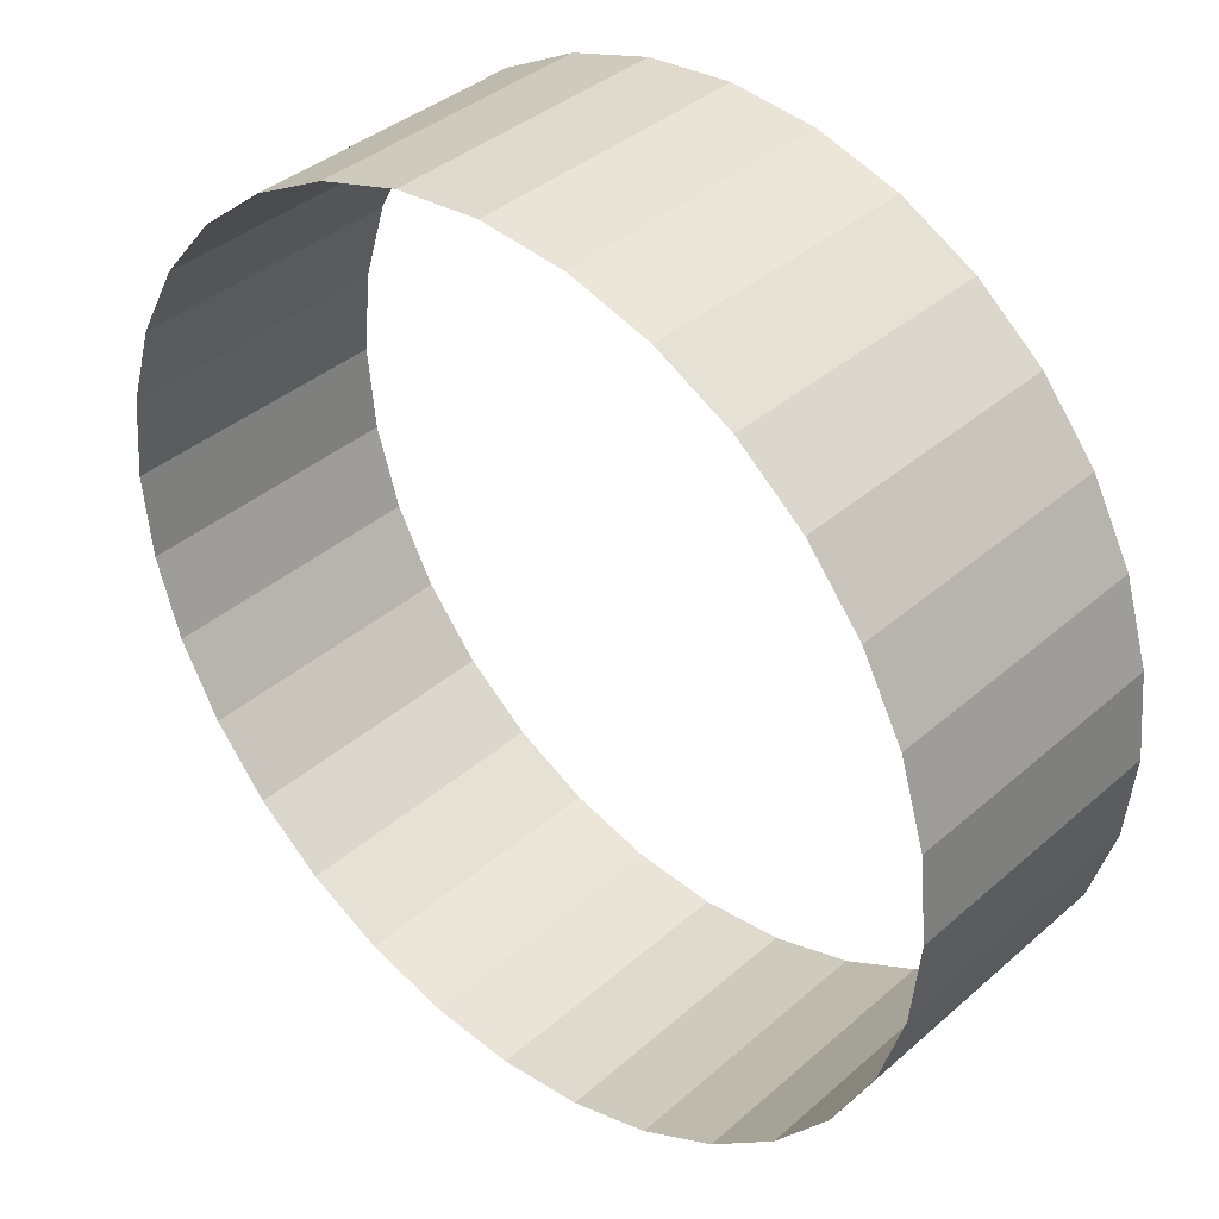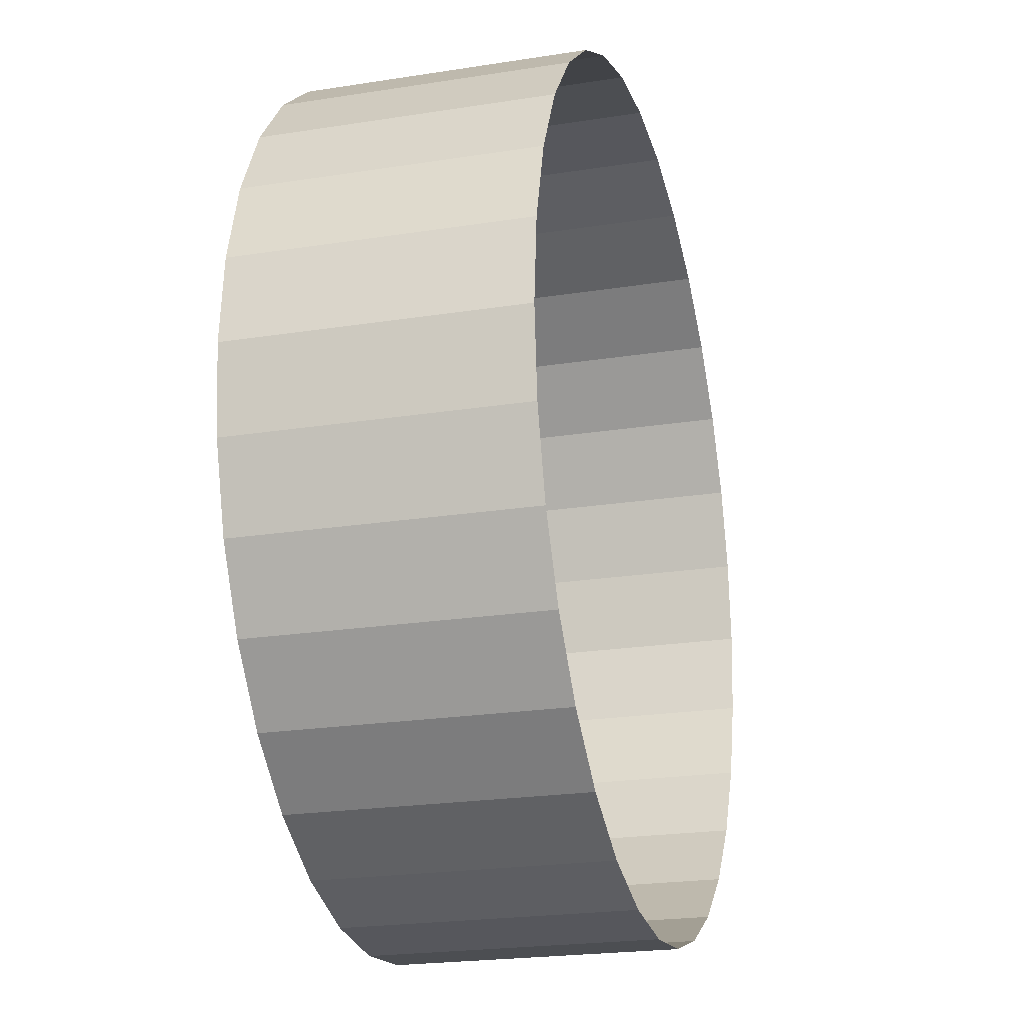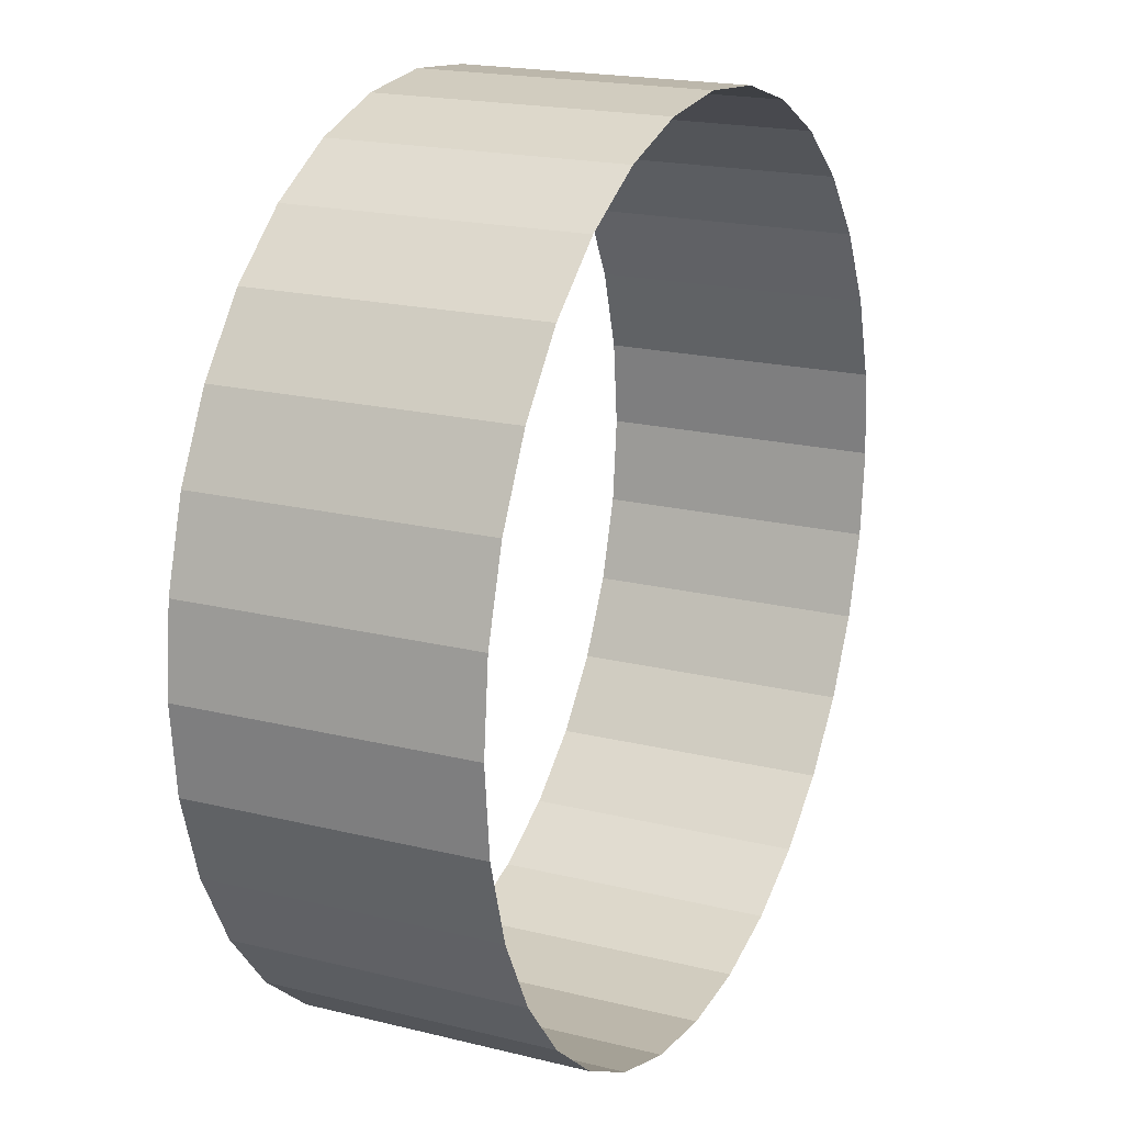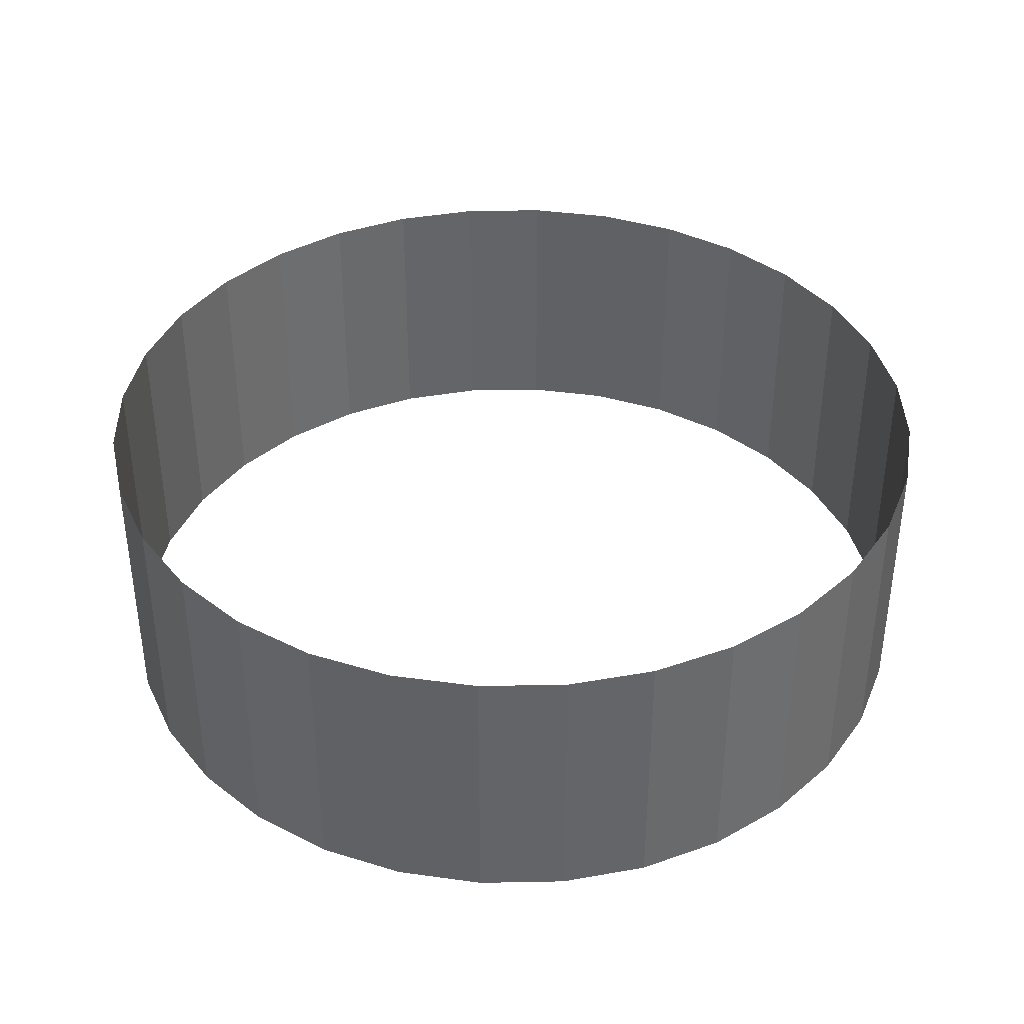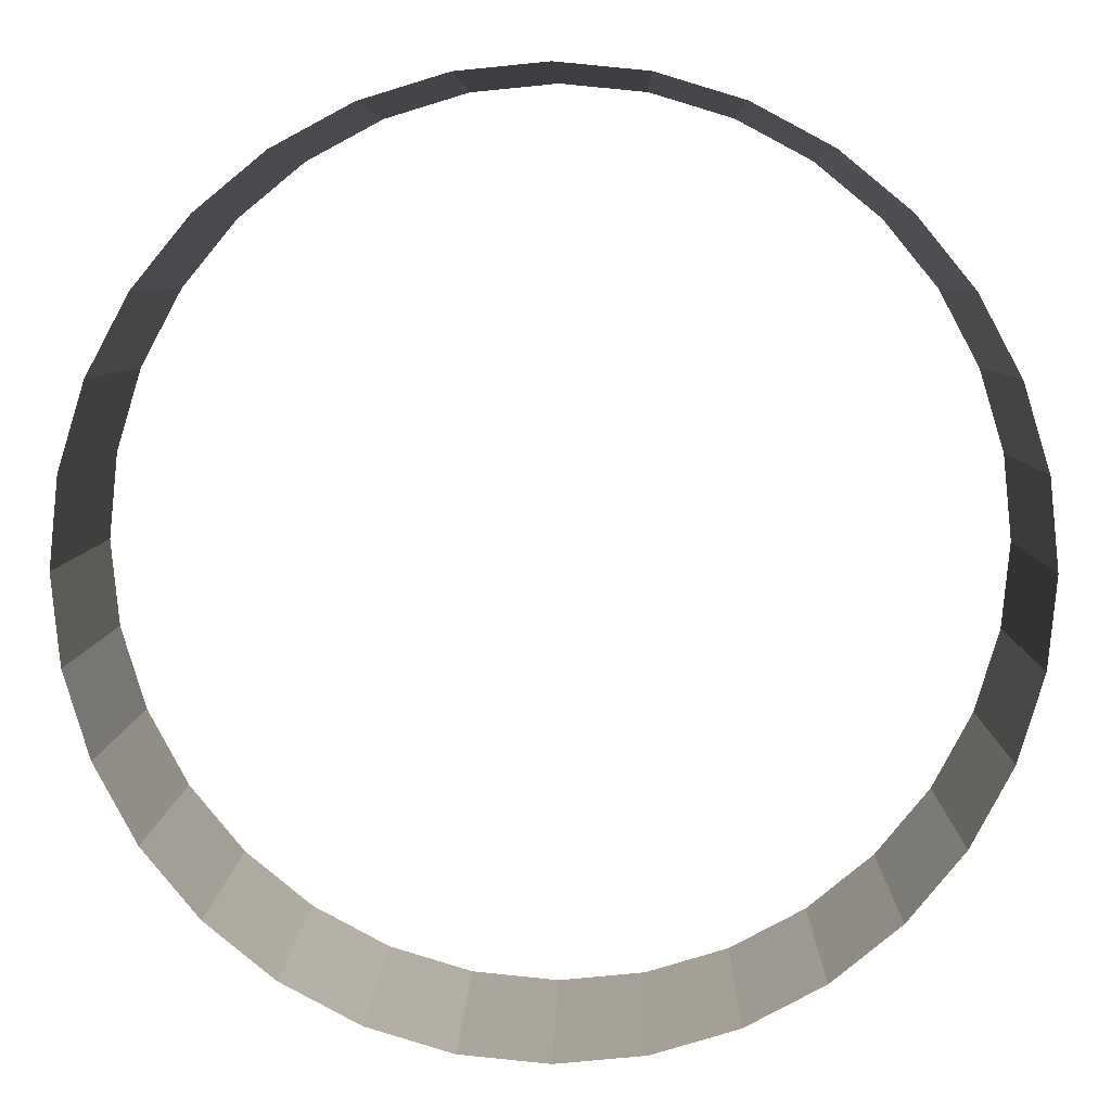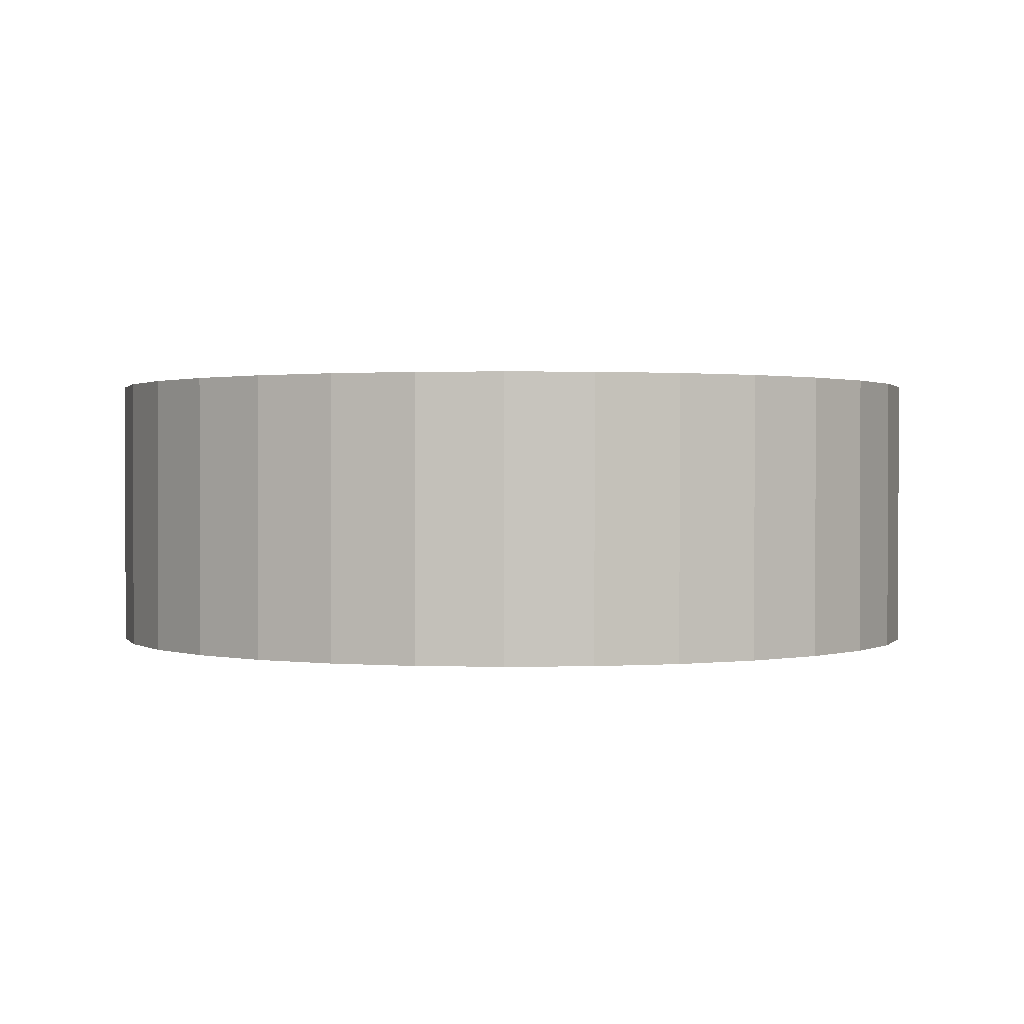
<metadata>
{"format":"obj","ext":"obj","renderer":"f3d","projection":"perspective","resolution":1024,"background":"white","views":[{"elev":38.2,"azim":42.3,"up":"+Z"},{"elev":-22.1,"azim":105.4,"up":"+Z"},{"elev":19.3,"azim":-65.0,"up":"+Z"},{"elev":38.9,"azim":-142.0,"up":"+Y"},{"elev":6.2,"azim":-178.7,"up":"+Z"},{"elev":0.9,"azim":-100.3,"up":"+Y"}]}
</metadata>
<code>
g pb_Mesh206106
v 30.16 -49.34 -151.6
v 7.92e-07 -49.34 -154.6
v 30.16 -7.629e-06 -151.6
v 7.92e-07 0 -154.6
v 30.16 49.34 -151.6
v 7.92e-07 49.34 -154.6
v 59.17 -49.34 -142.8
v 30.16 -49.34 -151.6
v 59.17 -7.629e-06 -142.8
v 30.16 -7.629e-06 -151.6
v 59.17 49.34 -142.8
v 30.16 49.34 -151.6
v 85.9 -49.34 -128.6
v 59.17 -49.34 -142.8
v 85.9 -7.629e-06 -128.6
v 59.17 -7.629e-06 -142.8
v 85.9 49.34 -128.6
v 59.17 49.34 -142.8
v 109.3 -7.629e-06 -109.3
v 109.3 -49.34 -109.3
v 85.9 -49.34 -128.6
v 85.9 -7.629e-06 -128.6
v 109.3 49.34 -109.3
v 85.9 49.34 -128.6
v 128.6 -49.34 -85.9
v 109.3 -49.34 -109.3
v 109.3 -7.629e-06 -109.3
v 128.6 0 -85.9
v 109.3 49.34 -109.3
v 128.6 49.34 -85.9
v 142.8 -49.34 -59.17
v 128.6 -49.34 -85.9
v 142.8 -3.815e-06 -59.17
v 128.6 0 -85.9
v 142.8 49.34 -59.17
v 128.6 49.34 -85.9
v 151.6 -49.34 -30.16
v 142.8 -49.34 -59.17
v 142.8 -3.815e-06 -59.17
v 151.6 0 -30.16
v 142.8 49.34 -59.17
v 151.6 49.34 -30.16
v 154.6 0 -1.382e-05
v 154.6 -49.34 -1.382e-05
v 151.6 -49.34 -30.16
v 151.6 0 -30.16
v 154.6 49.34 -1.383e-05
v 151.6 49.34 -30.16
v 154.6 -49.34 -1.382e-05
v 151.6 0 30.16
v 151.6 -49.34 30.16
v 154.6 0 -1.382e-05
v 151.6 49.34 30.16
v 154.6 49.34 -1.383e-05
v 142.8 -49.34 59.17
v 151.6 -49.34 30.16
v 151.6 0 30.16
v 142.8 0 59.17
v 151.6 49.34 30.16
v 142.8 49.34 59.17
v 128.6 -49.34 85.9
v 142.8 0 59.17
v 128.6 0 85.9
v 142.8 -49.34 59.17
v 128.6 49.34 85.9
v 142.8 49.34 59.17
v 109.3 -49.34 109.3
v 128.6 -49.34 85.9
v 128.6 0 85.9
v 109.3 7.629e-06 109.3
v 128.6 49.34 85.9
v 109.3 49.34 109.3
v 85.9 7.629e-06 128.6
v 85.9 -49.34 128.6
v 109.3 -49.34 109.3
v 109.3 7.629e-06 109.3
v 85.9 49.34 128.6
v 109.3 49.34 109.3
v 59.17 7.629e-06 142.8
v 85.9 -49.34 128.6
v 85.9 7.629e-06 128.6
v 59.17 -49.34 142.8
v 59.17 49.34 142.8
v 85.9 49.34 128.6
v 30.16 7.629e-06 151.6
v 30.16 -49.34 151.6
v 59.17 -49.34 142.8
v 59.17 7.629e-06 142.8
v 30.16 49.34 151.6
v 59.17 49.34 142.8
v -4.959e-05 7.629e-06 154.6
v 30.16 -49.34 151.6
v 30.16 7.629e-06 151.6
v -4.959e-05 -49.34 154.6
v -4.959e-05 49.34 154.6
v 30.16 49.34 151.6
v -30.16 7.629e-06 151.6
v -4.959e-05 -49.34 154.6
v -4.959e-05 7.629e-06 154.6
v -30.16 -49.34 151.6
v -30.16 49.34 151.6
v -4.959e-05 49.34 154.6
v -59.17 7.629e-06 142.8
v -59.17 -49.34 142.8
v -30.16 7.629e-06 151.6
v -30.16 -49.34 151.6
v -59.17 49.34 142.8
v -30.16 49.34 151.6
v -59.17 7.629e-06 142.8
v -85.9 7.629e-06 128.6
v -85.9 -49.34 128.6
v -59.17 -49.34 142.8
v -85.9 49.34 128.6
v -59.17 49.34 142.8
v -109.3 7.629e-06 109.3
v -109.3 -49.34 109.3
v -85.9 7.629e-06 128.6
v -85.9 -49.34 128.6
v -85.9 49.34 128.6
v -109.3 49.34 109.3
v -109.3 7.629e-06 109.3
v -128.6 3.815e-06 85.9
v -109.3 -49.34 109.3
v -128.6 -49.34 85.9
v -128.6 49.34 85.9
v -109.3 49.34 109.3
v -142.8 0 59.17
v -142.8 -49.34 59.17
v -128.6 -49.34 85.9
v -128.6 3.815e-06 85.9
v -142.8 49.34 59.17
v -128.6 49.34 85.9
v -142.8 0 59.17
v -151.6 3.815e-06 30.16
v -151.6 -49.34 30.16
v -142.8 -49.34 59.17
v -151.6 49.34 30.16
v -142.8 49.34 59.17
v -151.6 3.815e-06 30.16
v -154.6 0 -0.0001567
v -151.6 -49.34 30.16
v -154.6 -49.34 -0.0001521
v -154.6 49.34 -0.0001613
v -151.6 49.34 30.16
v -154.6 0 -0.0001567
v -151.6 0 -30.16
v -151.6 -49.34 -30.16
v -154.6 -49.34 -0.0001521
v -154.6 49.34 -0.0001613
v -151.6 49.34 -30.16
v -142.8 0 -59.17
v -142.8 -49.34 -59.17
v -151.6 -49.34 -30.16
v -151.6 0 -30.16
v -142.8 49.34 -59.17
v -151.6 49.34 -30.16
v -128.6 0 -85.9
v -128.6 -49.34 -85.9
v -142.8 0 -59.17
v -142.8 -49.34 -59.17
v -128.6 49.34 -85.9
v -142.8 49.34 -59.17
v -128.6 0 -85.9
v -109.3 -7.629e-06 -109.3
v -128.6 -49.34 -85.9
v -109.3 -49.34 -109.3
v -109.3 49.34 -109.3
v -128.6 49.34 -85.9
v -85.9 -7.629e-06 -128.6
v -85.9 -49.34 -128.6
v -109.3 -7.629e-06 -109.3
v -109.3 -49.34 -109.3
v -85.9 49.34 -128.6
v -109.3 49.34 -109.3
v -59.17 0 -142.8
v -59.17 -49.34 -142.8
v -85.9 -7.629e-06 -128.6
v -85.9 -49.34 -128.6
v -59.17 49.34 -142.8
v -85.9 49.34 -128.6
v -30.16 -7.629e-06 -151.6
v -30.16 -49.34 -151.6
v -59.17 -49.34 -142.8
v -59.17 0 -142.8
v -30.16 49.34 -151.6
v -59.17 49.34 -142.8
v 7.92e-07 -49.34 -154.6
v -30.16 -49.34 -151.6
v -30.16 -7.629e-06 -151.6
v 7.92e-07 0 -154.6
v 7.92e-07 49.34 -154.6
v -30.16 49.34 -151.6
g pb_Mesh206106_0
f 3 2 1
f 4 2 3
f 3 5 4
f 5 6 4
f 9 8 7
f 10 8 9
f 11 10 9
f 12 10 11
f 15 14 13
f 16 14 15
f 17 16 15
f 18 16 17
f 21 20 19
f 22 21 19
f 23 22 19
f 24 22 23
f 27 26 25
f 28 27 25
f 29 27 28
f 30 29 28
f 33 32 31
f 34 32 33
f 35 34 33
f 36 34 35
f 39 38 37
f 40 39 37
f 41 39 40
f 42 41 40
f 45 44 43
f 46 45 43
f 46 43 47
f 48 46 47
f 51 50 49
f 50 52 49
f 50 53 52
f 53 54 52
f 57 56 55
f 58 57 55
f 59 57 58
f 60 59 58
f 63 62 61
f 62 64 61
f 63 65 62
f 65 66 62
f 69 68 67
f 70 69 67
f 71 69 70
f 72 71 70
f 75 74 73
f 76 75 73
f 76 73 77
f 78 76 77
f 81 80 79
f 80 82 79
f 84 81 83
f 81 79 83
f 87 86 85
f 87 85 88
f 88 85 89
f 90 88 89
f 93 92 91
f 92 94 91
f 96 93 95
f 93 91 95
f 99 98 97
f 98 100 97
f 102 97 101
f 102 99 97
f 105 104 103
f 105 106 104
f 108 103 107
f 105 103 108
f 111 110 109
f 111 109 112
f 114 110 113
f 109 110 114
f 117 116 115
f 117 118 116
f 115 120 119
f 115 119 117
f 123 122 121
f 123 124 122
f 126 121 125
f 121 122 125
f 129 128 127
f 129 127 130
f 132 130 131
f 130 127 131
f 135 134 133
f 136 135 133
f 138 134 137
f 138 133 134
f 141 140 139
f 141 142 140
f 144 139 143
f 139 140 143
f 147 146 145
f 147 145 148
f 146 150 149
f 146 149 145
f 153 152 151
f 154 153 151
f 154 151 155
f 156 154 155
f 159 158 157
f 159 160 158
f 162 159 161
f 159 157 161
f 165 164 163
f 165 166 164
f 168 163 167
f 163 164 167
f 171 170 169
f 171 172 170
f 174 169 173
f 174 171 169
f 177 176 175
f 177 178 176
f 180 175 179
f 180 177 175
f 183 182 181
f 184 183 181
f 185 184 181
f 185 186 184
f 189 188 187
f 189 187 190
f 192 190 191
f 192 189 190

</code>
